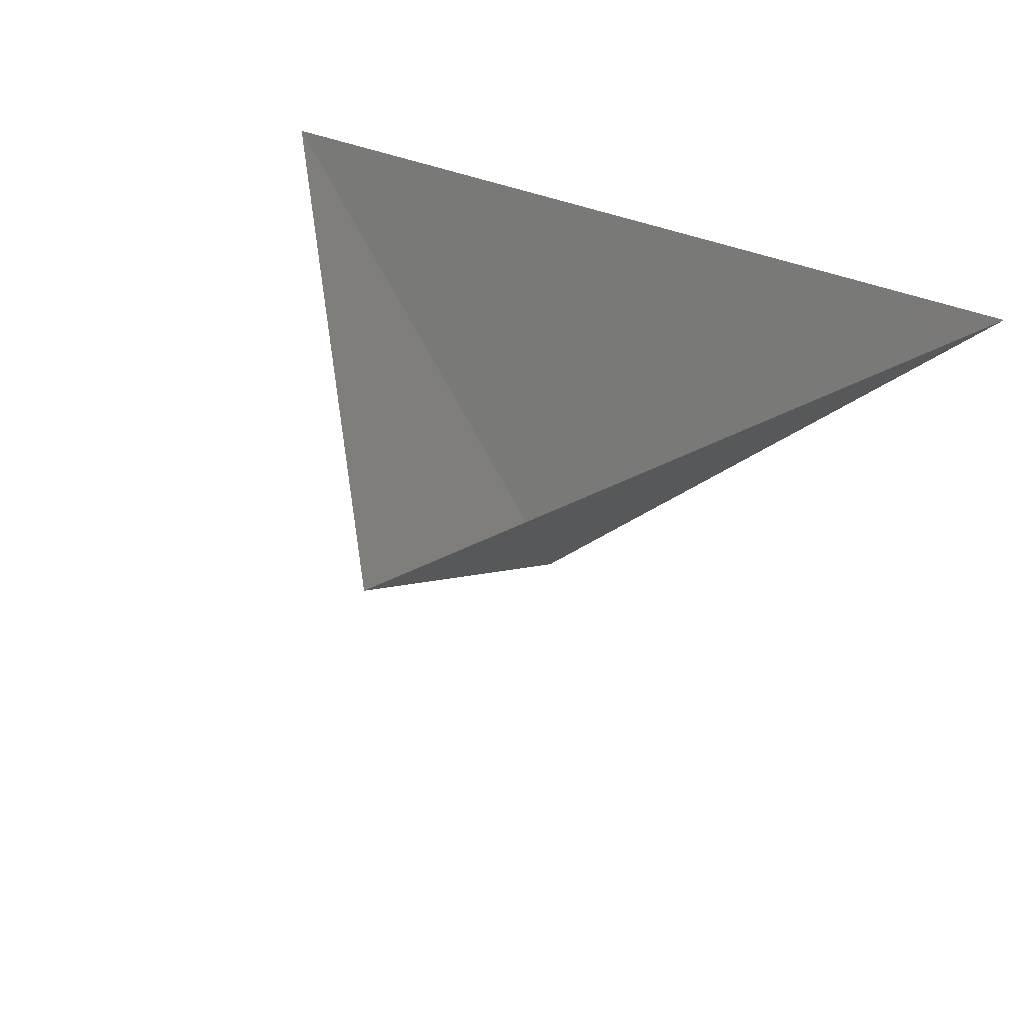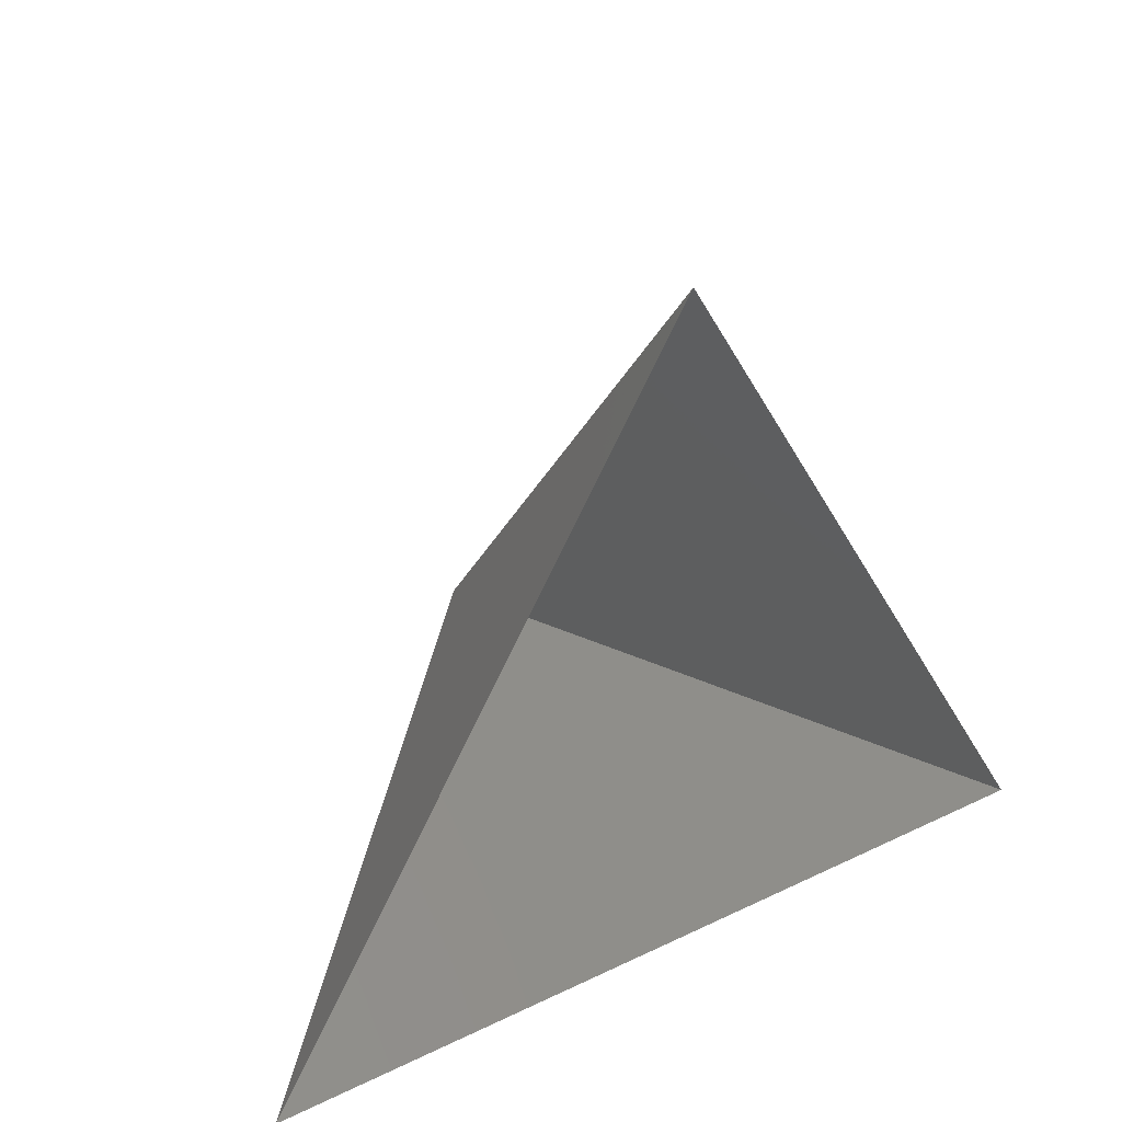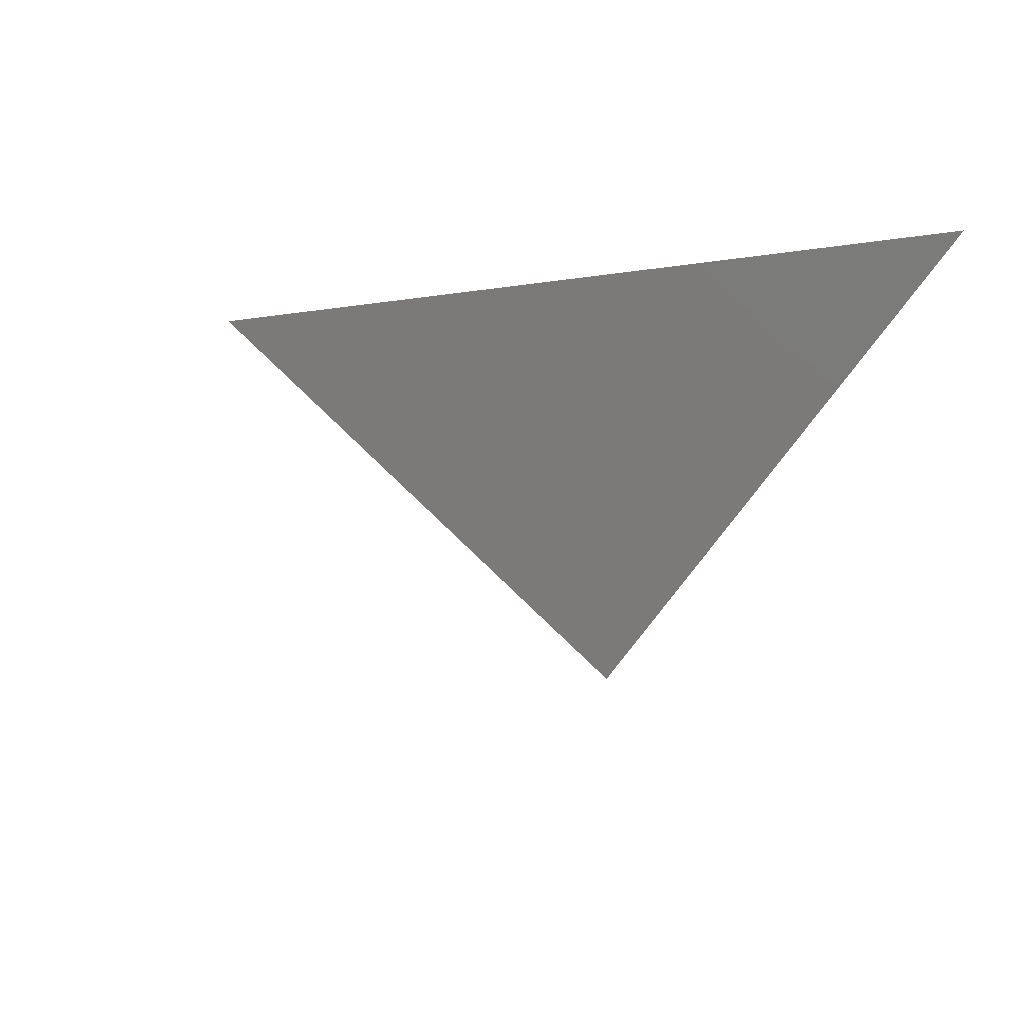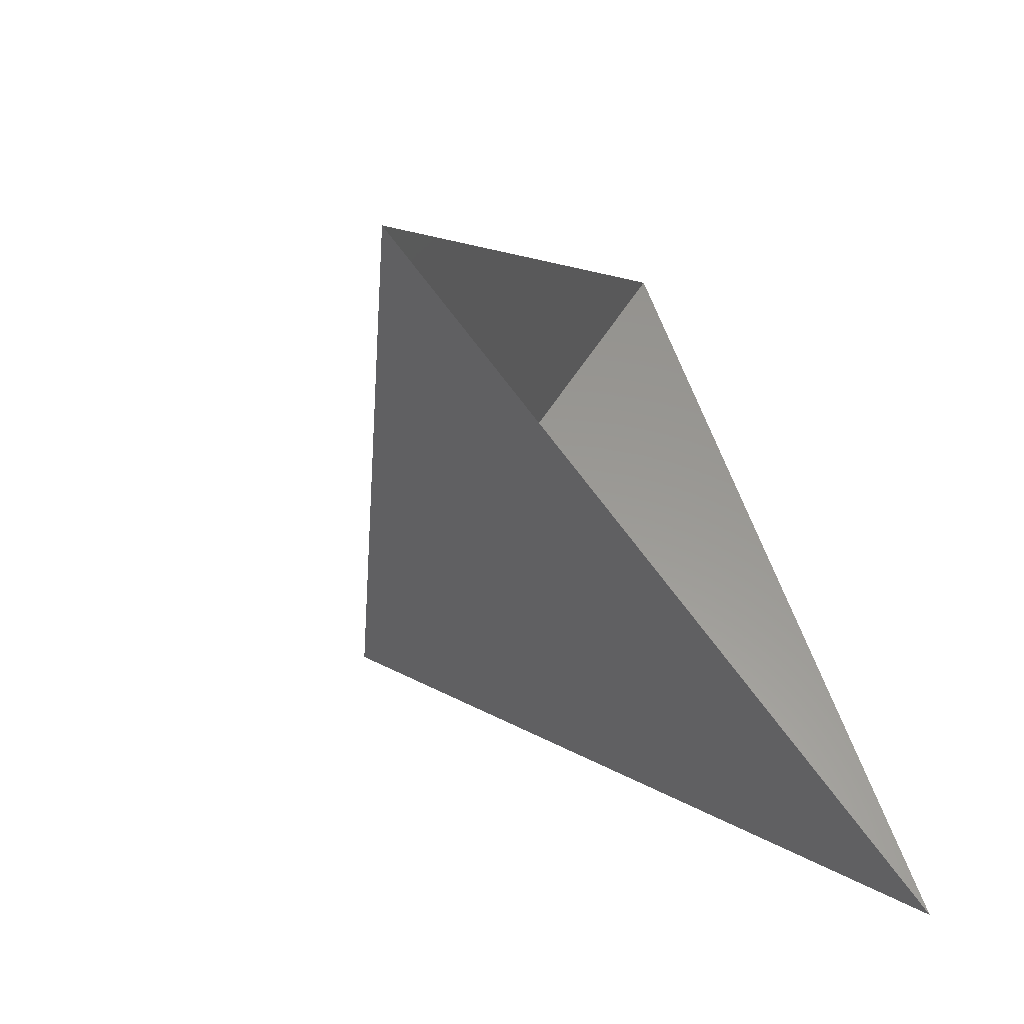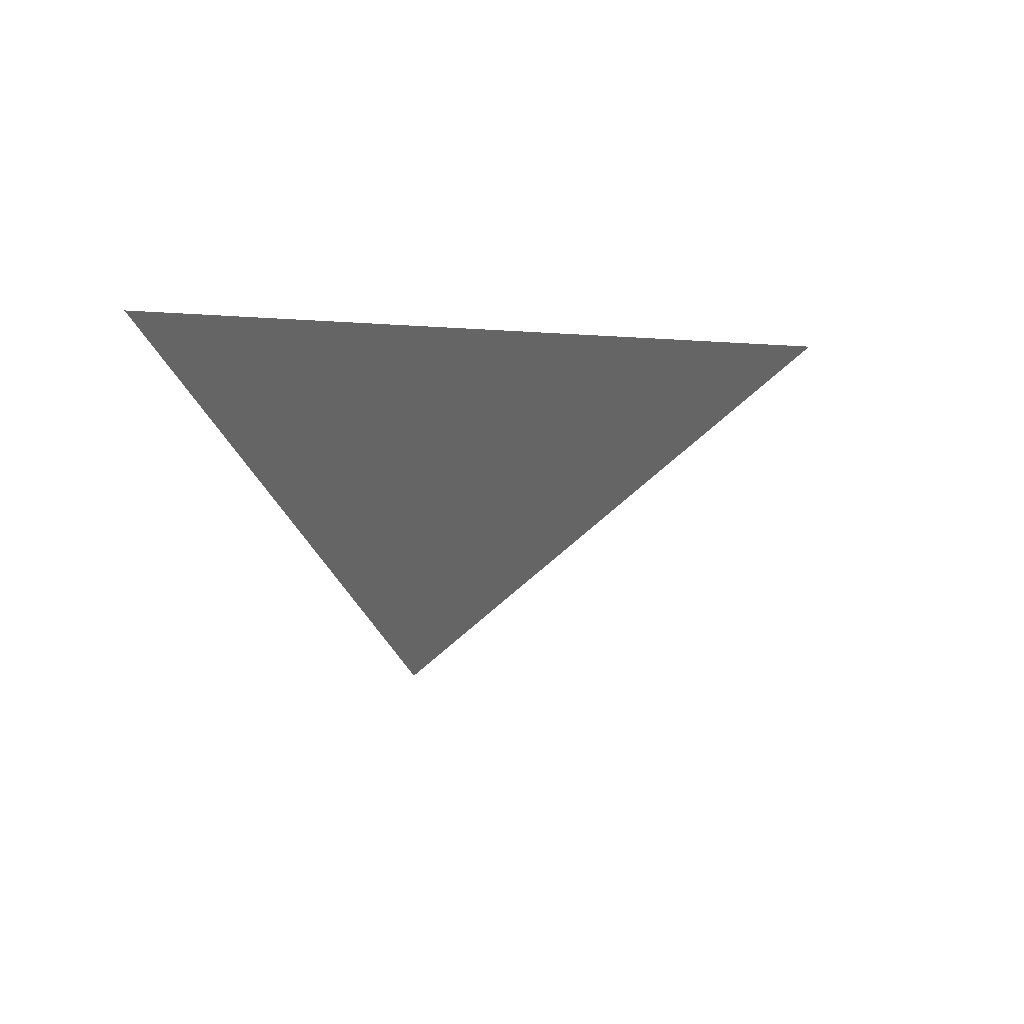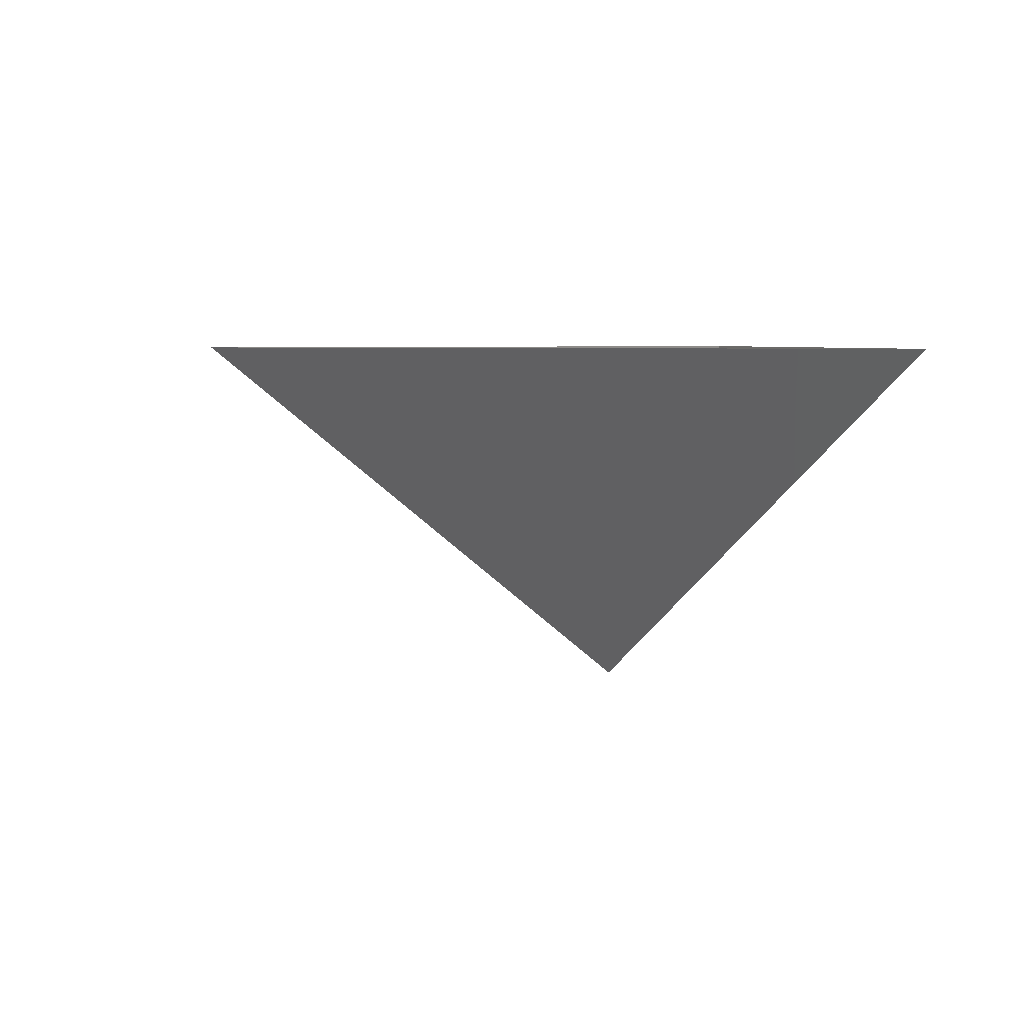
<metadata>
{"format":"stl","ext":"stl","renderer":"f3d","projection":"perspective","resolution":1024,"background":"white","views":[{"elev":43.8,"azim":-154.9,"up":"+Z"},{"elev":27.3,"azim":-36.6,"up":"+Y"},{"elev":-21.5,"azim":-109.0,"up":"+Z"},{"elev":-58.8,"azim":-54.9,"up":"+Y"},{"elev":0.1,"azim":92.8,"up":"+Z"},{"elev":4.9,"azim":-96.4,"up":"+Z"}]}
</metadata>
<code>
# stl→obj: 4 verts, 3 faces
v -5 -17 55.82
v 7 -17 55.82
v 1 -14 50.82
v 1 -8 55.82
f 1 2 3
f 2 4 3
f 4 1 3

</code>
